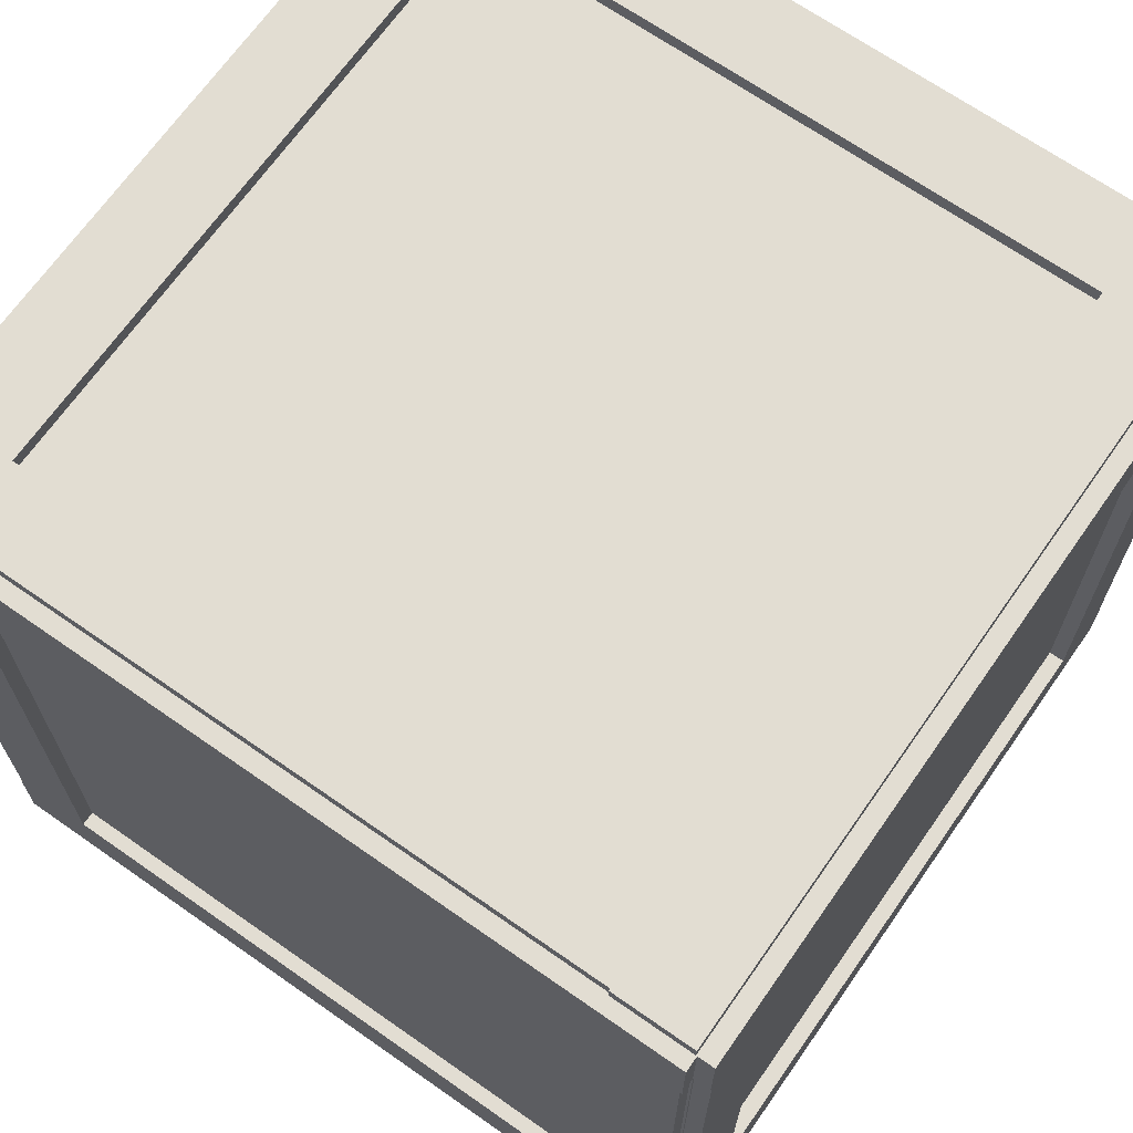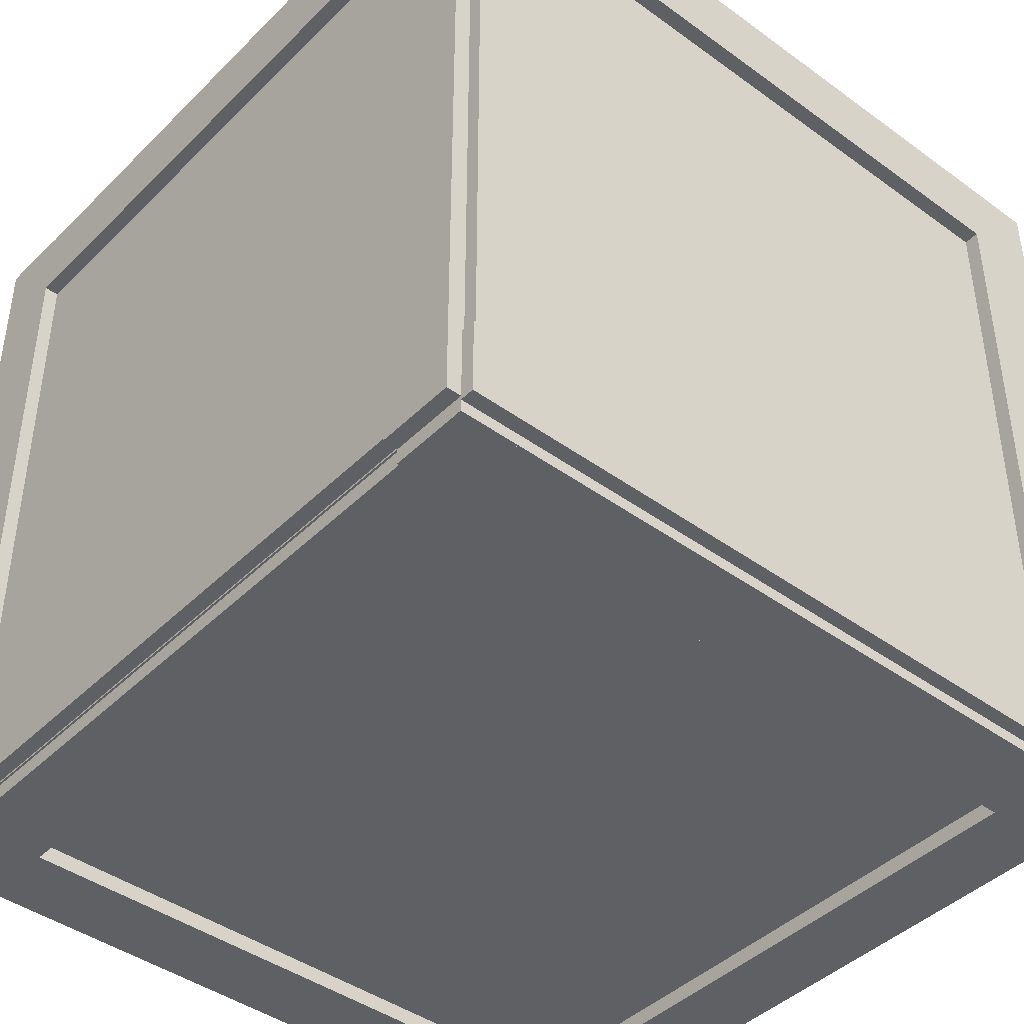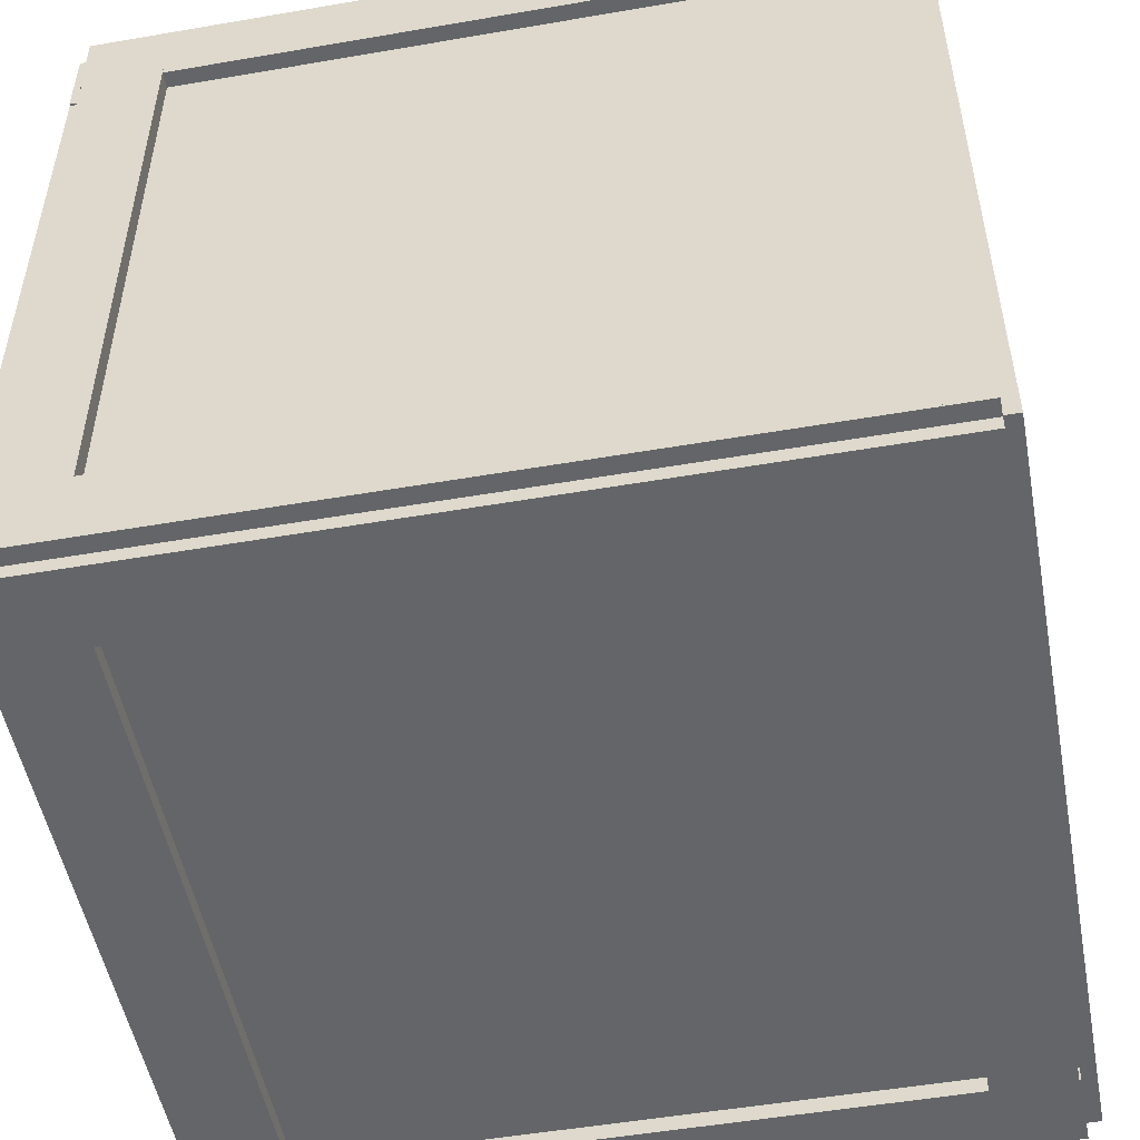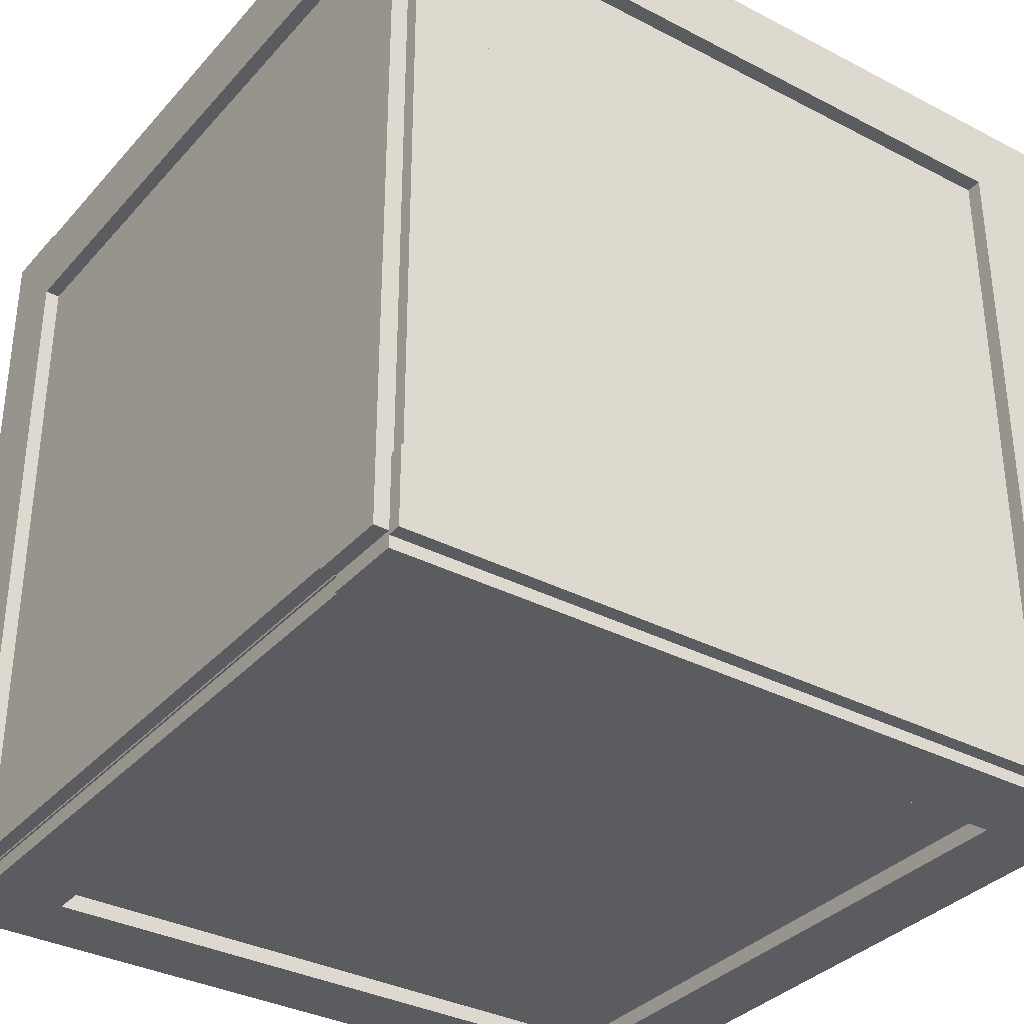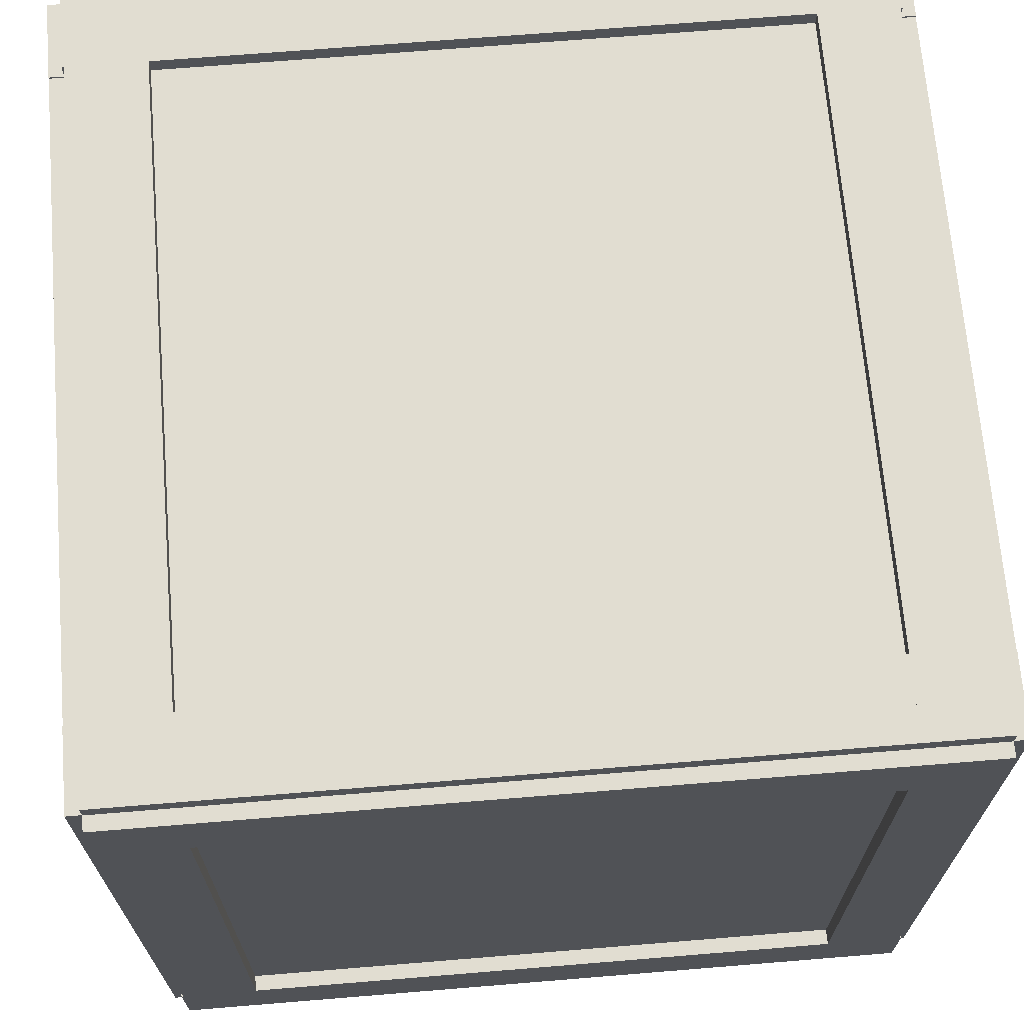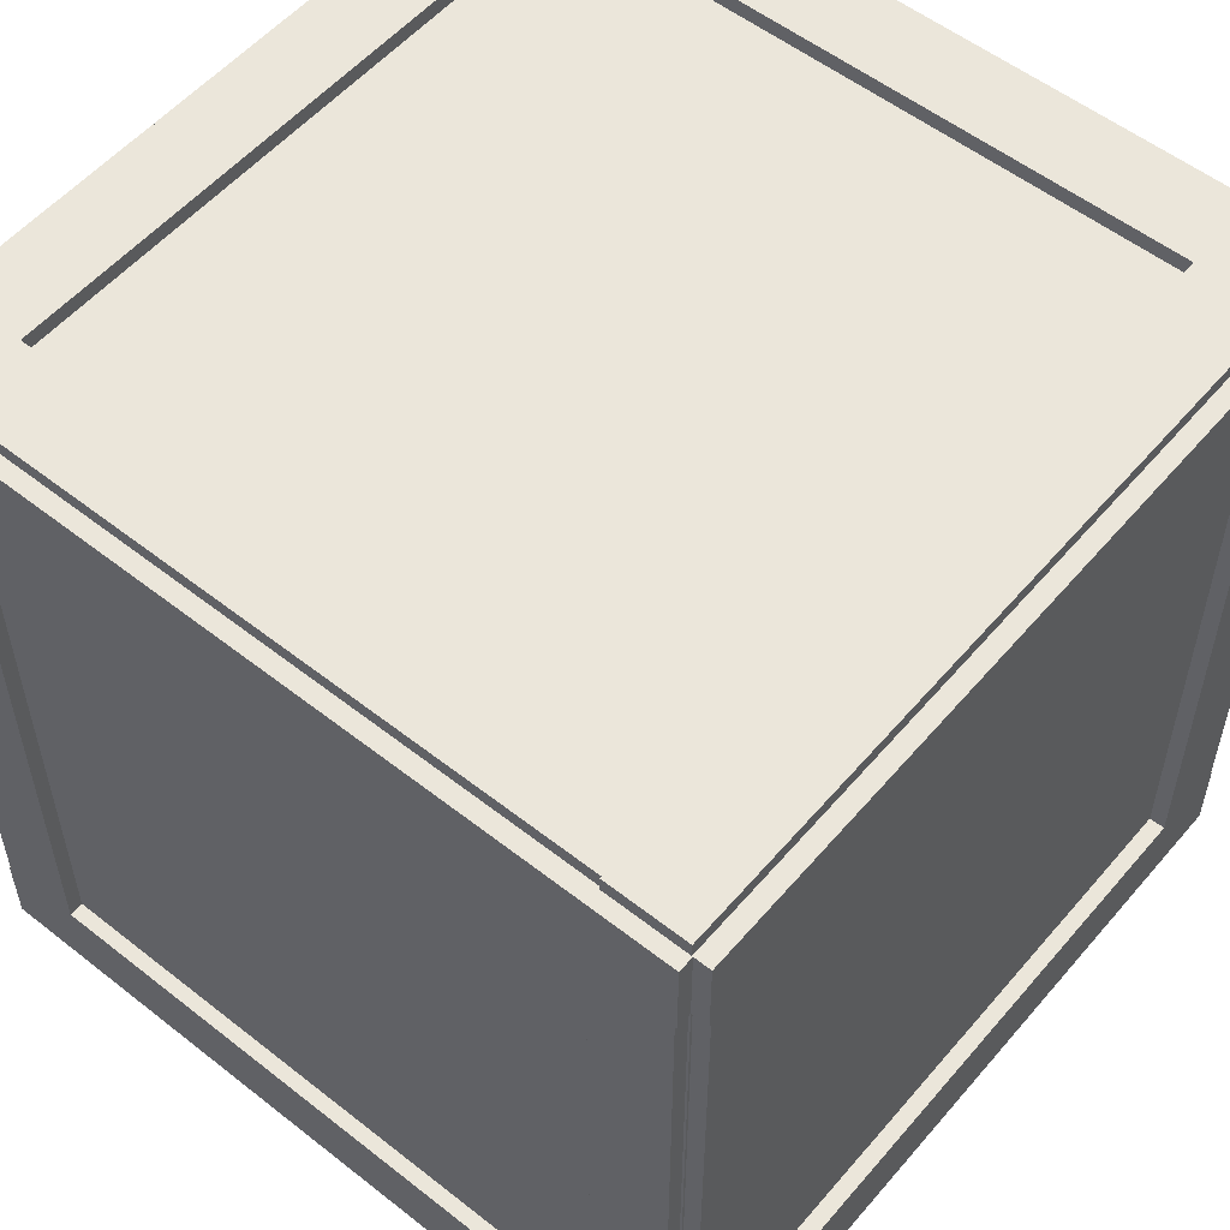
<metadata>
{"format":"obj","ext":"obj","renderer":"f3d","projection":"perspective","resolution":1024,"background":"white","views":[{"elev":68.2,"azim":125.0,"up":"+Z"},{"elev":-42.9,"azim":139.2,"up":"+Y"},{"elev":-51.4,"azim":-169.4,"up":"+Z"},{"elev":-34.4,"azim":145.0,"up":"+Y"},{"elev":68.7,"azim":-4.7,"up":"+Y"},{"elev":54.8,"azim":129.7,"up":"+Z"}]}
</metadata>
<code>
o Box_body_Cube.001
v -1.038 1 -0.8041
v -1.038 -1 -0.8041
v -0.9577 1 -0.8041
v -0.9577 -1 -0.8041
v -1.038 1 -1.004
v -1.038 -1 -1.004
v -0.9577 1 -1.004
v -0.9577 -1 -1.004
v -1.038 1 1.003
v -1.038 -1 1.003
v -0.9577 1 1.003
v -0.9577 -1 1.003
v -1.038 1 0.803
v -1.038 -1 0.803
v -0.9577 1 0.803
v -0.9577 -1 0.803
v -1.038 -0.7947 -0.9994
v -1.038 -0.7947 1.001
v -0.9577 -0.7947 -0.9994
v -0.9577 -0.7947 1.001
v -1.038 -0.995 -0.9994
v -1.038 -0.995 1.001
v -0.9577 -0.995 -0.9994
v -0.9577 -0.995 1.001
v -1.038 0.995 -0.9994
v -1.038 0.995 1.001
v -0.9577 0.995 -0.9994
v -0.9577 0.995 1.001
v -1.038 0.7947 -0.9994
v -1.038 0.7947 1.001
v -0.9577 0.7947 -0.9994
v -0.9577 0.7947 1.001
v 0.9577 1 -0.8041
v 0.9577 -1 -0.8041
v 1.038 1 -0.8041
v 1.038 -1 -0.8041
v 0.9577 1 -1.004
v 0.9577 -1 -1.004
v 1.038 1 -1.004
v 1.038 -1 -1.004
v 0.9577 1 1.003
v 0.9577 -1 1.003
v 1.038 1 1.003
v 1.038 -1 1.003
v 0.9577 1 0.803
v 0.9577 -1 0.803
v 1.038 1 0.803
v 1.038 -1 0.803
v 0.9577 -0.7947 -0.9994
v 0.9577 -0.7947 1.001
v 1.038 -0.7947 -0.9994
v 1.038 -0.7947 1.001
v 0.9577 -0.995 -0.9994
v 0.9577 -0.995 1.001
v 1.038 -0.995 -0.9994
v 1.038 -0.995 1.001
v 0.9577 0.995 -0.9994
v 0.9577 0.995 1.001
v 1.038 0.995 -0.9994
v 1.038 0.995 1.001
v 0.9577 0.7947 -0.9994
v 0.9577 0.7947 1.001
v 1.038 0.7947 -0.9994
v 1.038 0.7947 1.001
v -1 -1.041 -0.8041
v 1 -1.041 -0.8041
v -1 -0.9613 -0.8041
v 1 -0.9613 -0.8041
v -1 -1.041 -1.004
v 1 -1.041 -1.004
v -1 -0.9613 -1.004
v 1 -0.9613 -1.004
v -1 -1.041 1.003
v 1 -1.041 1.003
v -1 -0.9613 1.003
v 1 -0.9613 1.003
v -1 -1.041 0.803
v 1 -1.041 0.803
v -1 -0.9613 0.803
v 1 -0.9613 0.803
v 0.7947 -1.041 -0.9994
v 0.7947 -1.041 1.001
v 0.7947 -0.9613 -0.9994
v 0.7947 -0.9613 1.001
v 0.995 -1.041 -0.9994
v 0.995 -1.041 1.001
v 0.995 -0.9613 -0.9994
v 0.995 -0.9613 1.001
v -0.995 -1.041 -0.9994
v -0.995 -1.041 1.001
v -0.995 -0.9613 -0.9994
v -0.995 -0.9613 1.001
v -0.7947 -1.041 -0.9994
v -0.7947 -1.041 1.001
v -0.7947 -0.9613 -0.9994
v -0.7947 -0.9613 1.001
v -1 0.9613 -0.8041
v 1 0.9613 -0.8041
v -1 1.041 -0.8041
v 1 1.041 -0.8041
v -1 0.9613 -1.004
v 1 0.9613 -1.004
v -1 1.041 -1.004
v 1 1.041 -1.004
v -1 0.9613 1.003
v 1 0.9613 1.003
v -1 1.041 1.003
v 1 1.041 1.003
v -1 0.9613 0.803
v 1 0.9613 0.803
v -1 1.041 0.803
v 1 1.041 0.803
v 0.7947 0.9613 -0.9994
v 0.7947 0.9613 1.001
v 0.7947 1.041 -0.9994
v 0.7947 1.041 1.001
v 0.995 0.9613 -0.9994
v 0.995 0.9613 1.001
v 0.995 1.041 -0.9994
v 0.995 1.041 1.001
v -0.995 0.9613 -0.9994
v -0.995 0.9613 1.001
v -0.995 1.041 -0.9994
v -0.995 1.041 1.001
v -0.7947 0.9613 -0.9994
v -0.7947 0.9613 1.001
v -0.7947 1.041 -0.9994
v -0.7947 1.041 1.001
v -1 -0.8101 1.041
v 1 -0.8101 1.041
v -1 -0.8101 0.9606
v 1 -0.8101 0.9606
v -1 -1.01 1.041
v 1 -1.01 1.041
v -1 -1.01 0.9606
v 1 -1.01 0.9606
v -1 0.9974 1.041
v 1 0.9974 1.041
v -1 0.9974 0.9606
v 1 0.9974 0.9606
v -1 0.7971 1.041
v 1 0.7971 1.041
v -1 0.7971 0.9606
v 1 0.7971 0.9606
v 0.7947 -1.005 1.041
v 0.7947 0.9946 1.041
v 0.7947 -1.005 0.9606
v 0.7947 0.9946 0.9606
v 0.995 -1.005 1.041
v 0.995 0.9946 1.041
v 0.995 -1.005 0.9606
v 0.995 0.9946 0.9606
v -0.995 -1.005 1.041
v -0.995 0.9946 1.041
v -0.995 -1.005 0.9606
v -0.995 0.9946 0.9606
v -0.7947 -1.005 1.041
v -0.7947 0.9946 1.041
v -0.7947 -1.005 0.9606
v -0.7947 0.9946 0.9606
v -1 -0.8101 -0.9606
v 1 -0.8101 -0.9606
v -1 -0.8101 -1.041
v 1 -0.8101 -1.041
v -1 -1.01 -0.9606
v 1 -1.01 -0.9606
v -1 -1.01 -1.041
v 1 -1.01 -1.041
v -1 0.9974 -0.9606
v 1 0.9974 -0.9606
v -1 0.9974 -1.041
v 1 0.9974 -1.041
v -1 0.7971 -0.9606
v 1 0.7971 -0.9606
v -1 0.7971 -1.041
v 1 0.7971 -1.041
v 0.7947 -1.005 -0.9606
v 0.7947 0.9946 -0.9606
v 0.7947 -1.005 -1.041
v 0.7947 0.9946 -1.041
v 0.995 -1.005 -0.9606
v 0.995 0.9946 -0.9606
v 0.995 -1.005 -1.041
v 0.995 0.9946 -1.041
v -0.995 -1.005 -0.9606
v -0.995 0.9946 -0.9606
v -0.995 -1.005 -1.041
v -0.995 0.9946 -1.041
v -0.7947 -1.005 -0.9606
v -0.7947 0.9946 -0.9606
v -0.7947 -1.005 -1.041
v -0.7947 0.9946 -1.041
v -1 -0.9998 1
v -1 1 1
v -1 -0.9998 -1
v -1 1 -1
v 1 -0.9998 1
v 1 1 1
v 1 -0.9998 -1
v 1 1 -1
f 194 196 195 193
f 196 200 199 195
f 200 198 197 199
f 198 194 193 197
f 193 195 199 197
f 198 200 196 194
f 2 4 3 1
f 4 8 7 3
f 8 6 5 7
f 6 2 1 5
f 1 3 7 5
f 6 8 4 2
f 10 12 11 9
f 12 16 15 11
f 16 14 13 15
f 14 10 9 13
f 9 11 15 13
f 14 16 12 10
f 18 20 19 17
f 20 24 23 19
f 24 22 21 23
f 22 18 17 21
f 17 19 23 21
f 22 24 20 18
f 26 28 27 25
f 28 32 31 27
f 32 30 29 31
f 30 26 25 29
f 25 27 31 29
f 30 32 28 26
f 34 36 35 33
f 36 40 39 35
f 40 38 37 39
f 38 34 33 37
f 33 35 39 37
f 38 40 36 34
f 42 44 43 41
f 44 48 47 43
f 48 46 45 47
f 46 42 41 45
f 41 43 47 45
f 46 48 44 42
f 50 52 51 49
f 52 56 55 51
f 56 54 53 55
f 54 50 49 53
f 49 51 55 53
f 54 56 52 50
f 58 60 59 57
f 60 64 63 59
f 64 62 61 63
f 62 58 57 61
f 57 59 63 61
f 62 64 60 58
f 66 68 67 65
f 68 72 71 67
f 72 70 69 71
f 70 66 65 69
f 65 67 71 69
f 70 72 68 66
f 74 76 75 73
f 76 80 79 75
f 80 78 77 79
f 78 74 73 77
f 73 75 79 77
f 78 80 76 74
f 82 84 83 81
f 84 88 87 83
f 88 86 85 87
f 86 82 81 85
f 81 83 87 85
f 86 88 84 82
f 90 92 91 89
f 92 96 95 91
f 96 94 93 95
f 94 90 89 93
f 89 91 95 93
f 94 96 92 90
f 98 100 99 97
f 100 104 103 99
f 104 102 101 103
f 102 98 97 101
f 97 99 103 101
f 102 104 100 98
f 106 108 107 105
f 108 112 111 107
f 112 110 109 111
f 110 106 105 109
f 105 107 111 109
f 110 112 108 106
f 114 116 115 113
f 116 120 119 115
f 120 118 117 119
f 118 114 113 117
f 113 115 119 117
f 118 120 116 114
f 122 124 123 121
f 124 128 127 123
f 128 126 125 127
f 126 122 121 125
f 121 123 127 125
f 126 128 124 122
f 130 132 131 129
f 132 136 135 131
f 136 134 133 135
f 134 130 129 133
f 129 131 135 133
f 134 136 132 130
f 138 140 139 137
f 140 144 143 139
f 144 142 141 143
f 142 138 137 141
f 137 139 143 141
f 142 144 140 138
f 146 148 147 145
f 148 152 151 147
f 152 150 149 151
f 150 146 145 149
f 145 147 151 149
f 150 152 148 146
f 154 156 155 153
f 156 160 159 155
f 160 158 157 159
f 158 154 153 157
f 153 155 159 157
f 158 160 156 154
f 162 164 163 161
f 164 168 167 163
f 168 166 165 167
f 166 162 161 165
f 161 163 167 165
f 166 168 164 162
f 170 172 171 169
f 172 176 175 171
f 176 174 173 175
f 174 170 169 173
f 169 171 175 173
f 174 176 172 170
f 178 180 179 177
f 180 184 183 179
f 184 182 181 183
f 182 178 177 181
f 177 179 183 181
f 182 184 180 178
f 186 188 187 185
f 188 192 191 187
f 192 190 189 191
f 190 186 185 189
f 185 187 191 189
f 190 192 188 186

</code>
